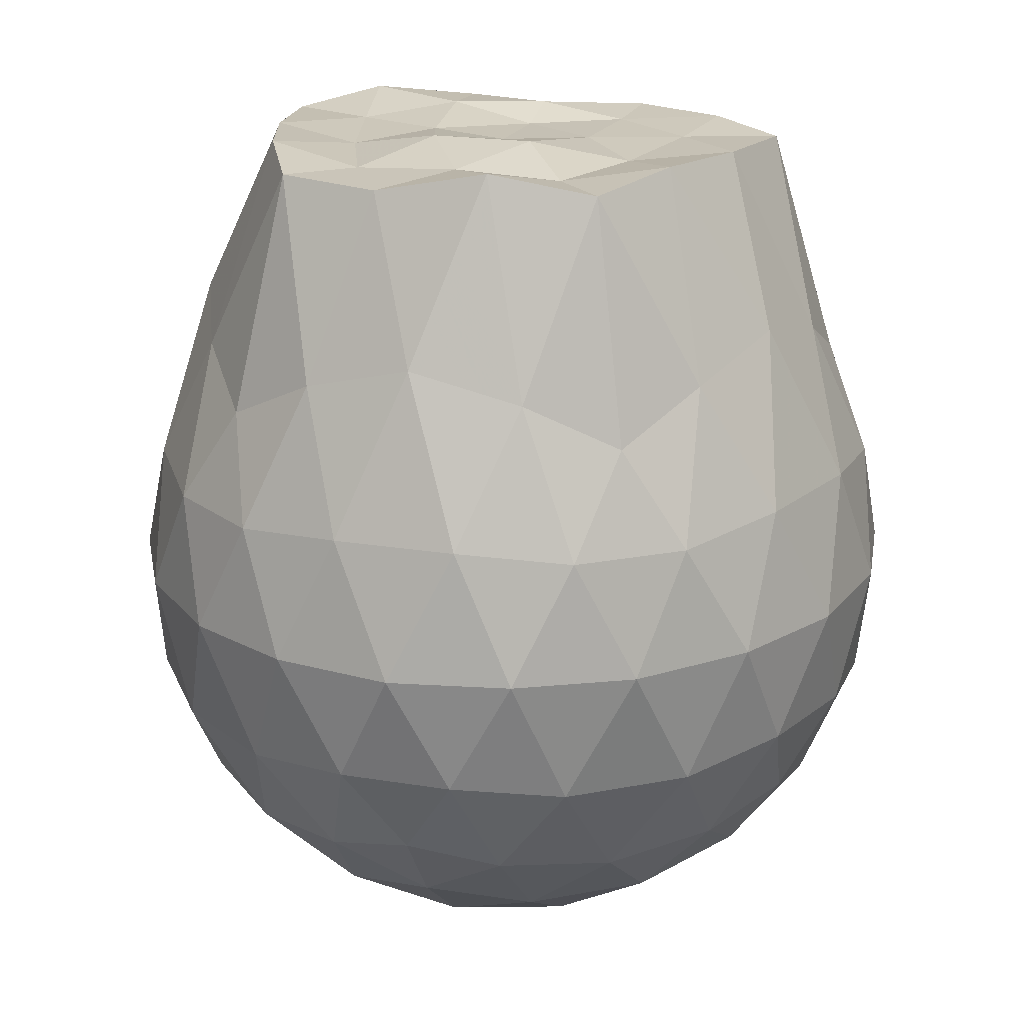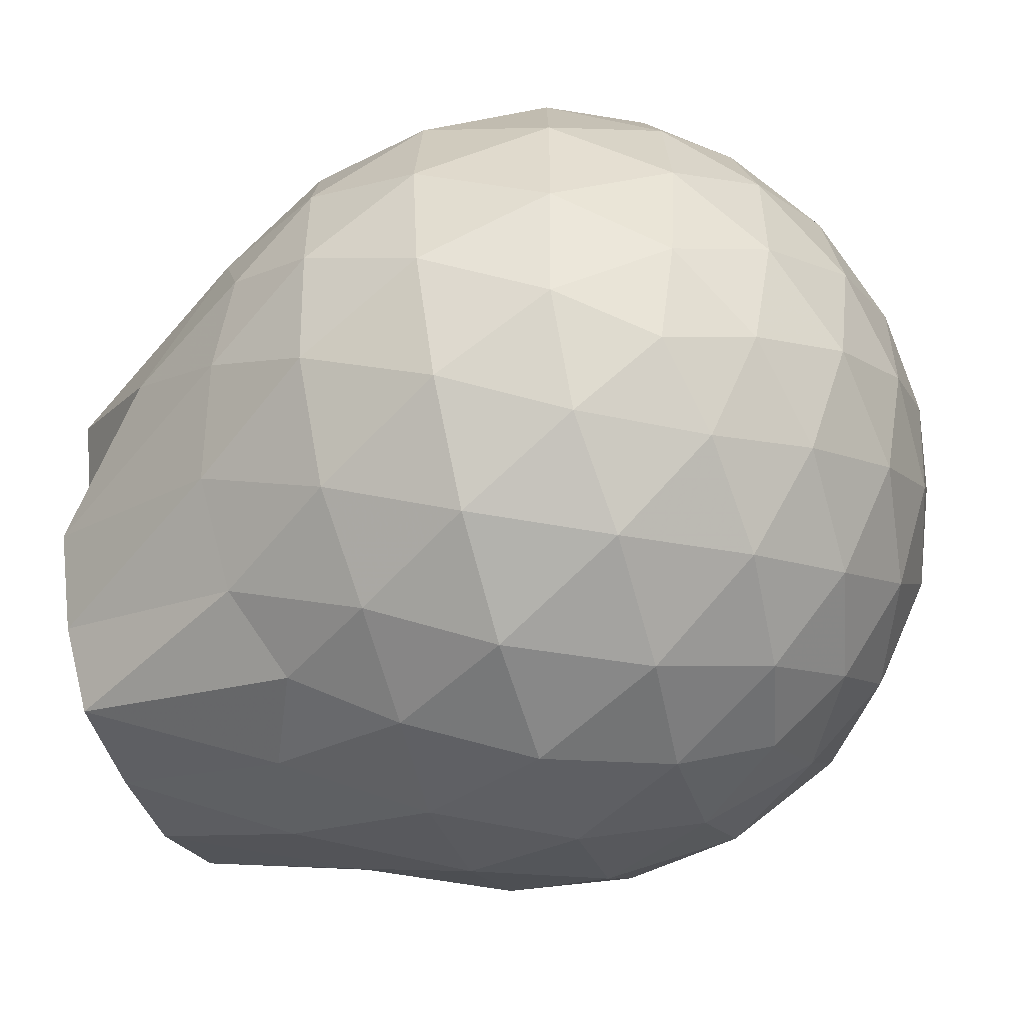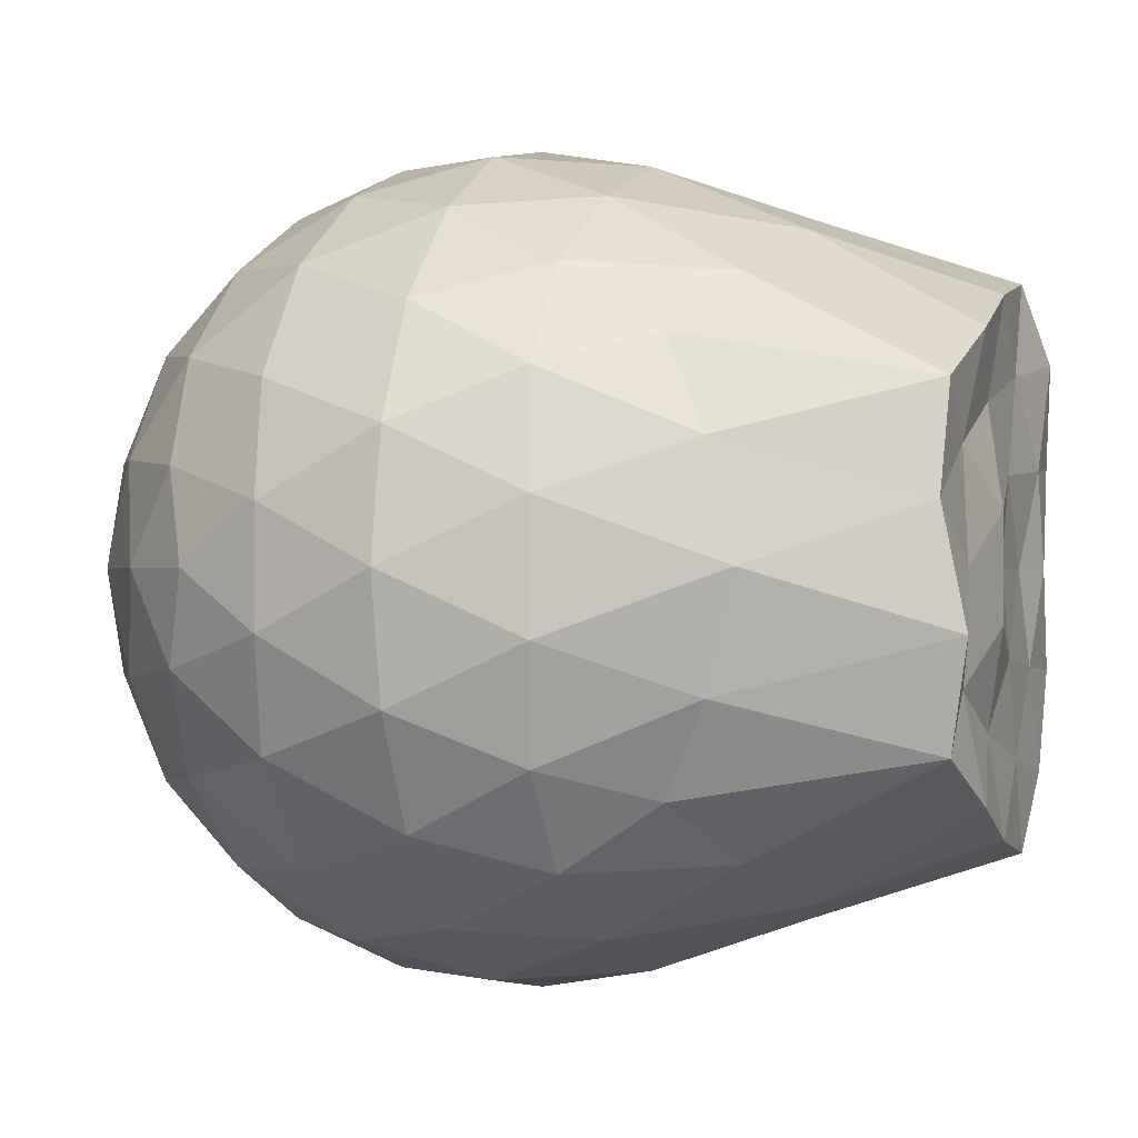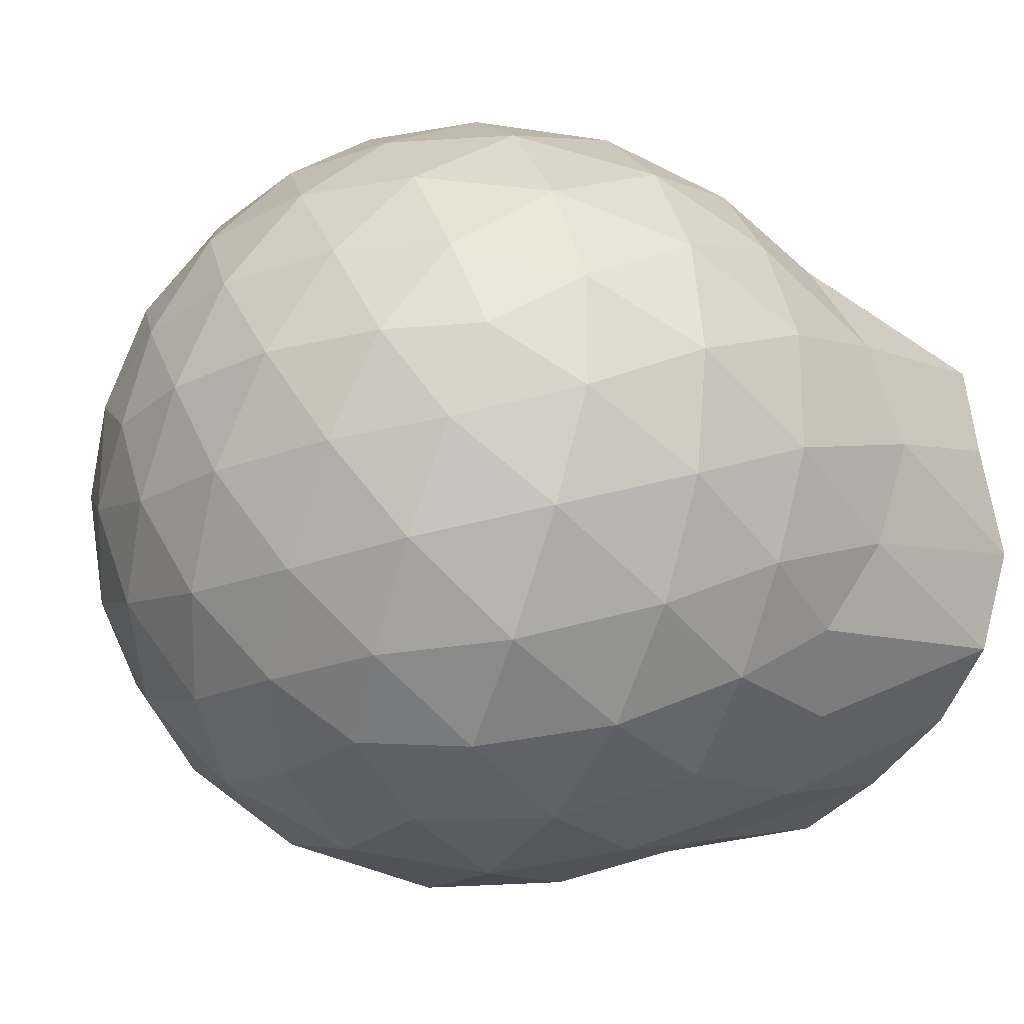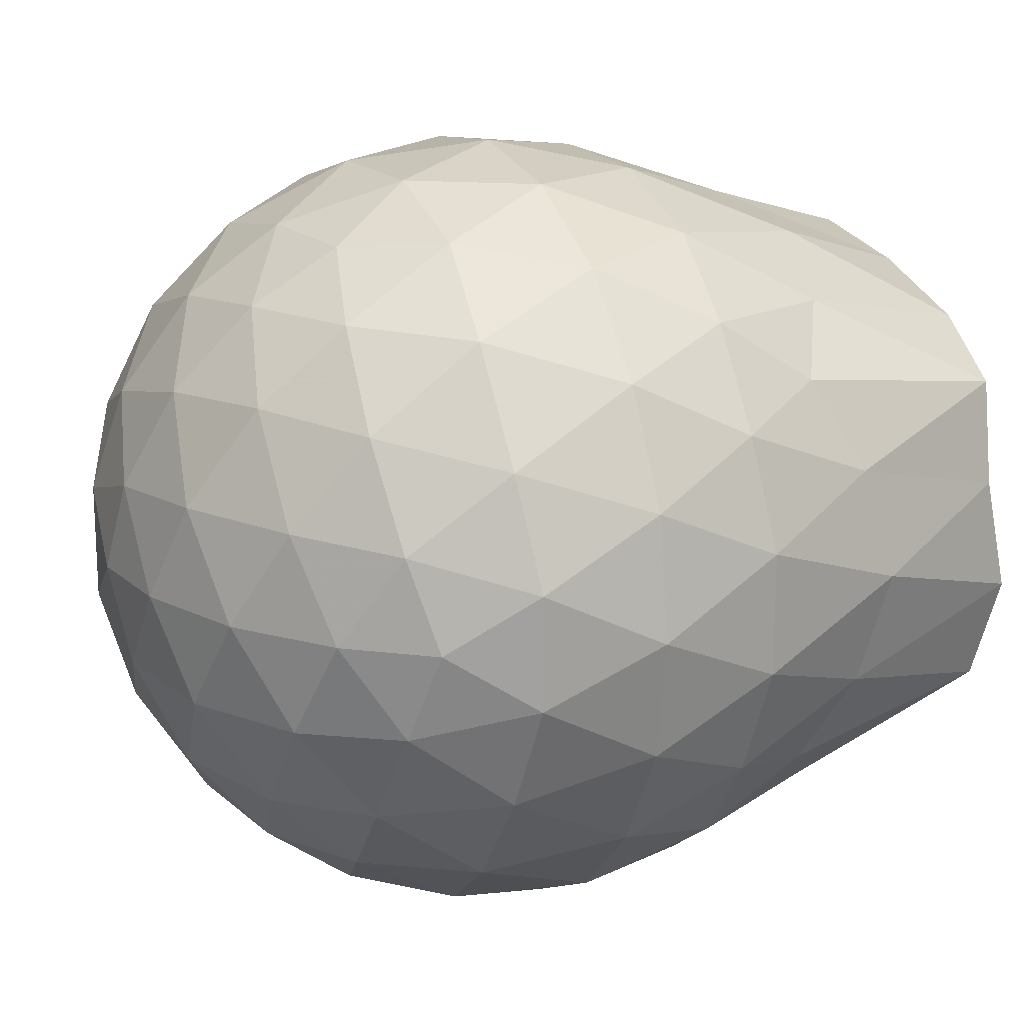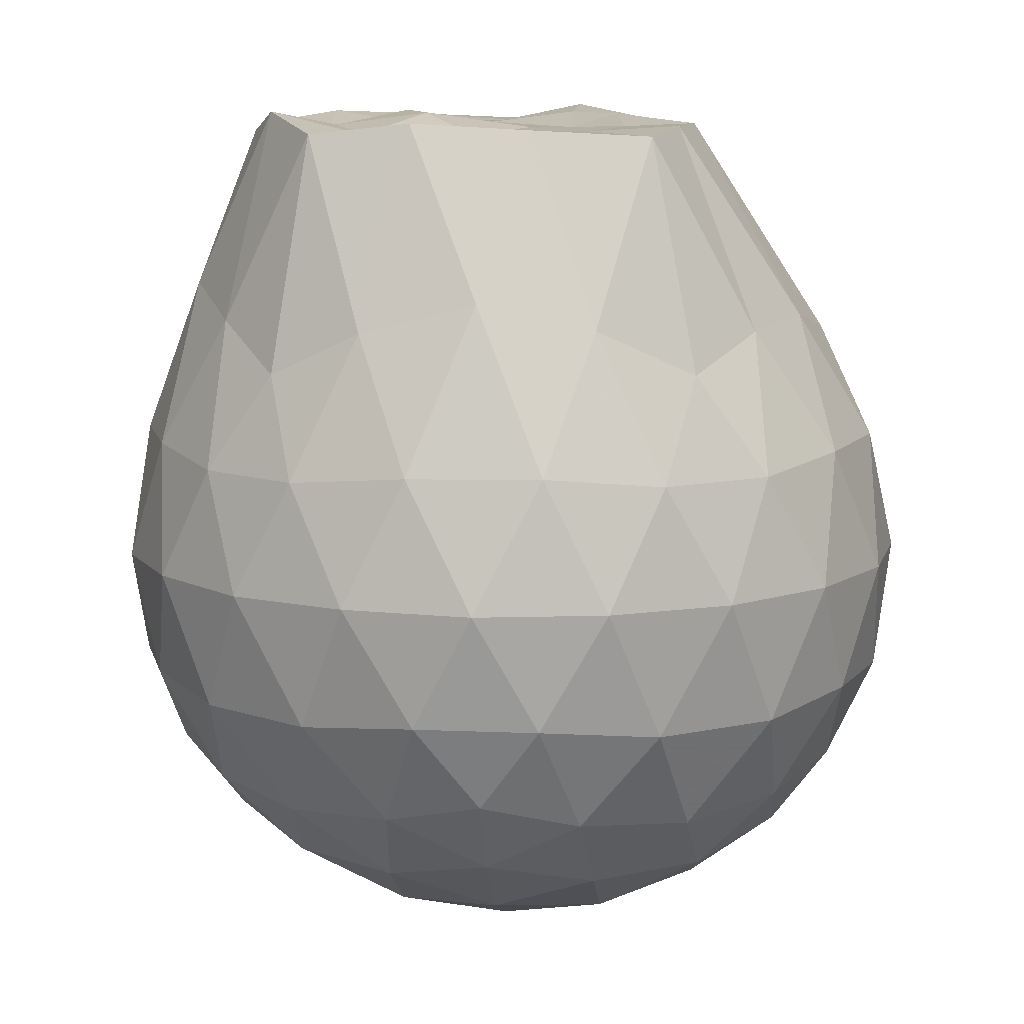
<metadata>
{"format":"obj","ext":"obj","renderer":"f3d","projection":"perspective","resolution":1024,"background":"white","views":[{"elev":20.3,"azim":-73.1,"up":"+Z"},{"elev":-53.6,"azim":107.2,"up":"+Y"},{"elev":-0.3,"azim":-70.7,"up":"+Y"},{"elev":-23.8,"azim":-119.2,"up":"+Y"},{"elev":18.1,"azim":-113.7,"up":"+Y"},{"elev":10.8,"azim":-13.6,"up":"+Z"}]}
</metadata>
<code>
v -2.322 -0.02276 1.455
v -2.249 -0.02418 -0.6185
v -1.404 -0.02422 0.8719
v -1.479 0.197 0.9411
v -1.626 0.4342 0.9994
v -1.811 0.6366 0.985
v -1.999 0.7611 0.9025
v -2.242 0.7571 1.014
v -2.515 0.7008 1.075
v -2.771 0.5906 1.001
v -2.958 0.4517 0.8924
v -3.036 0.2375 1.002
v -3.068 -0.02367 1.07
v -3.036 -0.2864 1.001
v -2.958 -0.5006 0.8919
v -2.771 -0.6391 1.001
v -2.515 -0.7487 1.075
v -2.242 -0.8057 1.011
v -1.999 -0.8097 0.8999
v -1.811 -0.6846 0.9845
v -1.626 -0.4821 1
v -1.48 -0.245 0.941
v -1.312 0.1167 0.6551
v -1.41 0.383 0.6823
v -1.599 0.6327 0.684
v -1.829 0.799 0.6588
v -2.107 0.8814 0.6595
v -2.397 0.8689 0.6865
v -2.699 0.7671 0.6835
v -2.942 0.6072 0.6581
v -3.106 0.3827 0.6567
v -3.188 0.1214 0.685
v -3.188 -0.1699 0.685
v -3.106 -0.4312 0.6568
v -2.942 -0.6553 0.6575
v -2.699 -0.8156 0.6836
v -2.397 -0.9174 0.6871
v -2.107 -0.9297 0.6599
v -1.829 -0.8474 0.6583
v -1.599 -0.6808 0.6837
v -1.41 -0.4313 0.6829
v -1.312 -0.1649 0.6545
v -1.3 0.2767 0.3705
v -1.442 0.547 0.3707
v -1.665 0.7611 0.3739
v -1.945 0.895 0.3746
v -2.256 0.9364 0.3765
v -2.569 0.8827 0.3764
v -2.847 0.7405 0.3786
v -3.068 0.5246 0.3744
v -3.209 0.2639 0.3774
v -3.257 -0.02419 0.3752
v -3.209 -0.3119 0.3774
v -3.068 -0.573 0.3744
v -2.847 -0.7889 0.3784
v -2.569 -0.931 0.3764
v -2.256 -0.9849 0.3765
v -1.945 -0.9433 0.3746
v -1.665 -0.8094 0.3737
v -1.442 -0.5954 0.3704
v -1.3 -0.325 0.3704
v -1.25 -0.02412 0.3698
v -1.393 0.4039 0.08516
v -1.565 0.6337 0.08766
v -1.806 0.7928 0.05992
v -2.115 0.885 0.06312
v -2.409 0.8853 0.0929
v -2.69 0.7922 0.09472
v -2.923 0.6193 0.06878
v -3.112 0.3689 0.06982
v -3.206 0.1116 0.09722
v -3.206 -0.16 0.09722
v -3.112 -0.4171 0.06984
v -2.923 -0.6673 0.0688
v -2.69 -0.8406 0.09477
v -2.409 -0.9336 0.09281
v -2.115 -0.9334 0.06315
v -1.806 -0.8411 0.05997
v -1.565 -0.6821 0.08759
v -1.393 -0.4523 0.0851
v -1.308 -0.1814 0.05642
v -1.308 0.133 0.05641
v -1.541 0.473 -0.1264
v -1.733 0.6146 -0.1817
v -1.995 0.7294 -0.2031
v -2.28 0.7794 -0.1763
v -2.524 0.7682 -0.1171
v -2.724 0.6342 -0.171
v -2.921 0.4292 -0.1924
v -3.061 0.1906 -0.1667
v -3.128 -0.02418 -0.1102
v -3.061 -0.239 -0.1667
v -2.921 -0.4776 -0.1924
v -2.724 -0.6824 -0.171
v -2.524 -0.8166 -0.1171
v -2.28 -0.8275 -0.1763
v -1.995 -0.7776 -0.2031
v -1.733 -0.663 -0.1817
v -1.541 -0.5214 -0.1264
v -1.46 -0.3015 -0.184
v -1.425 -0.02418 -0.2083
v -1.46 0.2532 -0.1841
v -1.618 -0.02405 1.203
v -1.835 0.208 1.465
v -1.947 0.4367 1.494
v -2.068 0.6129 1.452
v -2.35 0.5634 1.467
v -2.623 0.4716 1.481
v -2.846 0.3577 1.454
v -2.898 0.1127 1.444
v -2.898 -0.1601 1.5
v -2.846 -0.4071 1.453
v -2.623 -0.5214 1.481
v -2.349 -0.6121 1.466
v -2.068 -0.6619 1.451
v -1.947 -0.4846 1.468
v -1.836 -0.2565 1.466
v -1.97 -0.02551 1.483
v -2.033 0.1946 1.482
v -2.167 0.3976 1.455
v -2.439 0.3276 1.448
v -2.69 0.229 1.446
v -2.71 -0.02382 1.461
v -2.691 -0.2758 1.446
v -2.44 -0.3761 1.447
v -2.166 -0.4459 1.456
v -2.018 -0.2468 1.459
v -2.095 -0.02543 1.45
v -2.257 0.1774 1.458
v -2.503 0.09714 1.493
v -2.504 -0.1447 1.494
v -2.254 -0.2245 1.458
v -1.658 0.3899 -0.3189
v -1.9 0.5191 -0.3795
v -2.198 0.6091 -0.3759
v -2.478 0.6371 -0.3096
v -2.683 0.4536 -0.3686
v -2.867 0.2129 -0.3655
v -2.983 -0.02418 -0.3009
v -2.867 -0.2612 -0.3655
v -2.683 -0.5019 -0.3686
v -2.478 -0.6855 -0.3096
v -2.198 -0.6574 -0.3759
v -1.9 -0.5675 -0.3795
v -1.658 -0.4382 -0.3189
v -1.603 -0.1751 -0.3823
v -1.603 0.1267 -0.3823
v -1.837 0.2631 -0.49
v -2.115 0.3677 -0.5266
v -2.407 0.4356 -0.4822
v -2.6 0.2152 -0.5192
v -2.76 -0.02419 -0.4758
v -2.6 -0.2635 -0.5192
v -2.407 -0.484 -0.4822
v -2.115 -0.4158 -0.5266
v -1.837 -0.3115 -0.49
v -1.817 -0.02418 -0.5302
v -2.05 0.1133 -0.5921
v -2.325 0.1969 -0.5879
v -2.496 -0.02418 -0.585
v -2.325 -0.2452 -0.588
v -2.05 -0.1617 -0.5921
f 3 23 4
f 4 23 24
f 4 24 5
f 5 24 25
f 5 25 6
f 6 25 26
f 6 26 7
f 7 26 27
f 7 27 8
f 8 27 28
f 8 28 9
f 9 28 29
f 9 29 10
f 10 29 30
f 10 30 11
f 11 30 31
f 11 31 12
f 12 31 32
f 12 32 13
f 13 32 33
f 13 33 14
f 14 33 34
f 14 34 15
f 15 34 35
f 15 35 16
f 16 35 36
f 16 36 17
f 17 36 37
f 17 37 18
f 18 37 38
f 18 38 19
f 19 38 39
f 19 39 20
f 20 39 40
f 20 40 21
f 21 40 41
f 21 41 22
f 22 41 42
f 22 42 3
f 3 42 23
f 23 43 24
f 24 43 44
f 24 44 25
f 25 44 45
f 25 45 26
f 26 45 46
f 26 46 27
f 27 46 47
f 27 47 28
f 28 47 48
f 28 48 29
f 29 48 49
f 29 49 30
f 30 49 50
f 30 50 31
f 31 50 51
f 31 51 32
f 32 51 52
f 32 52 33
f 33 52 53
f 33 53 34
f 34 53 54
f 34 54 35
f 35 54 55
f 35 55 36
f 36 55 56
f 36 56 37
f 37 56 57
f 37 57 38
f 38 57 58
f 38 58 39
f 39 58 59
f 39 59 40
f 40 59 60
f 40 60 41
f 41 60 61
f 41 61 42
f 42 61 62
f 42 62 23
f 23 62 43
f 43 63 44
f 44 63 64
f 44 64 45
f 45 64 65
f 45 65 46
f 46 65 66
f 46 66 47
f 47 66 67
f 47 67 48
f 48 67 68
f 48 68 49
f 49 68 69
f 49 69 50
f 50 69 70
f 50 70 51
f 51 70 71
f 51 71 52
f 52 71 72
f 52 72 53
f 53 72 73
f 53 73 54
f 54 73 74
f 54 74 55
f 55 74 75
f 55 75 56
f 56 75 76
f 56 76 57
f 57 76 77
f 57 77 58
f 58 77 78
f 58 78 59
f 59 78 79
f 59 79 60
f 60 79 80
f 60 80 61
f 61 80 81
f 61 81 62
f 62 81 82
f 62 82 43
f 43 82 63
f 63 83 64
f 64 83 84
f 64 84 65
f 65 84 85
f 65 85 66
f 66 85 86
f 66 86 67
f 67 86 87
f 67 87 68
f 68 87 88
f 68 88 69
f 69 88 89
f 69 89 70
f 70 89 90
f 70 90 71
f 71 90 91
f 71 91 72
f 72 91 92
f 72 92 73
f 73 92 93
f 73 93 74
f 74 93 94
f 74 94 75
f 75 94 95
f 75 95 76
f 76 95 96
f 76 96 77
f 77 96 97
f 77 97 78
f 78 97 98
f 78 98 79
f 79 98 99
f 79 99 80
f 80 99 100
f 80 100 81
f 81 100 101
f 81 101 82
f 82 101 102
f 82 102 63
f 63 102 83
f 103 104 118
f 104 119 118
f 104 105 119
f 105 120 119
f 105 106 120
f 106 107 120
f 107 121 120
f 107 108 121
f 108 122 121
f 108 109 122
f 109 110 122
f 110 123 122
f 110 111 123
f 111 124 123
f 111 112 124
f 112 113 124
f 113 125 124
f 113 114 125
f 114 126 125
f 114 115 126
f 115 116 126
f 116 127 126
f 116 117 127
f 117 118 127
f 117 103 118
f 118 119 128
f 119 129 128
f 119 120 129
f 120 121 129
f 121 130 129
f 121 122 130
f 122 123 130
f 123 131 130
f 123 124 131
f 124 125 131
f 125 132 131
f 125 126 132
f 126 127 132
f 127 128 132
f 127 118 128
f 133 148 134
f 134 148 149
f 134 149 135
f 135 149 150
f 135 150 136
f 136 150 137
f 137 150 151
f 137 151 138
f 138 151 152
f 138 152 139
f 139 152 140
f 140 152 153
f 140 153 141
f 141 153 154
f 141 154 142
f 142 154 143
f 143 154 155
f 143 155 144
f 144 155 156
f 144 156 145
f 145 156 146
f 146 156 157
f 146 157 147
f 147 157 148
f 147 148 133
f 148 158 149
f 149 158 159
f 149 159 150
f 150 159 151
f 151 159 160
f 151 160 152
f 152 160 153
f 153 160 161
f 153 161 154
f 154 161 155
f 155 161 162
f 155 162 156
f 156 162 157
f 157 162 158
f 157 158 148
f 3 4 103
f 103 4 104
f 4 5 104
f 104 5 105
f 5 6 105
f 105 6 106
f 6 7 106
f 7 8 106
f 106 8 107
f 8 9 107
f 107 9 108
f 9 10 108
f 108 10 109
f 10 11 109
f 11 12 109
f 109 12 110
f 12 13 110
f 110 13 111
f 13 14 111
f 111 14 112
f 14 15 112
f 15 16 112
f 112 16 113
f 16 17 113
f 113 17 114
f 17 18 114
f 114 18 115
f 18 19 115
f 19 20 115
f 115 20 116
f 20 21 116
f 116 21 117
f 21 22 117
f 117 22 103
f 22 3 103
f 83 133 84
f 84 133 134
f 84 134 85
f 85 134 135
f 85 135 86
f 86 135 136
f 86 136 87
f 87 136 88
f 88 136 137
f 88 137 89
f 89 137 138
f 89 138 90
f 90 138 139
f 90 139 91
f 91 139 92
f 92 139 140
f 92 140 93
f 93 140 141
f 93 141 94
f 94 141 142
f 94 142 95
f 95 142 96
f 96 142 143
f 96 143 97
f 97 143 144
f 97 144 98
f 98 144 145
f 98 145 99
f 99 145 100
f 100 145 146
f 100 146 101
f 101 146 147
f 101 147 102
f 102 147 133
f 102 133 83
f 128 129 1
f 129 130 1
f 130 131 1
f 131 132 1
f 132 128 1
f 159 158 2
f 160 159 2
f 161 160 2
f 162 161 2
f 158 162 2

</code>
